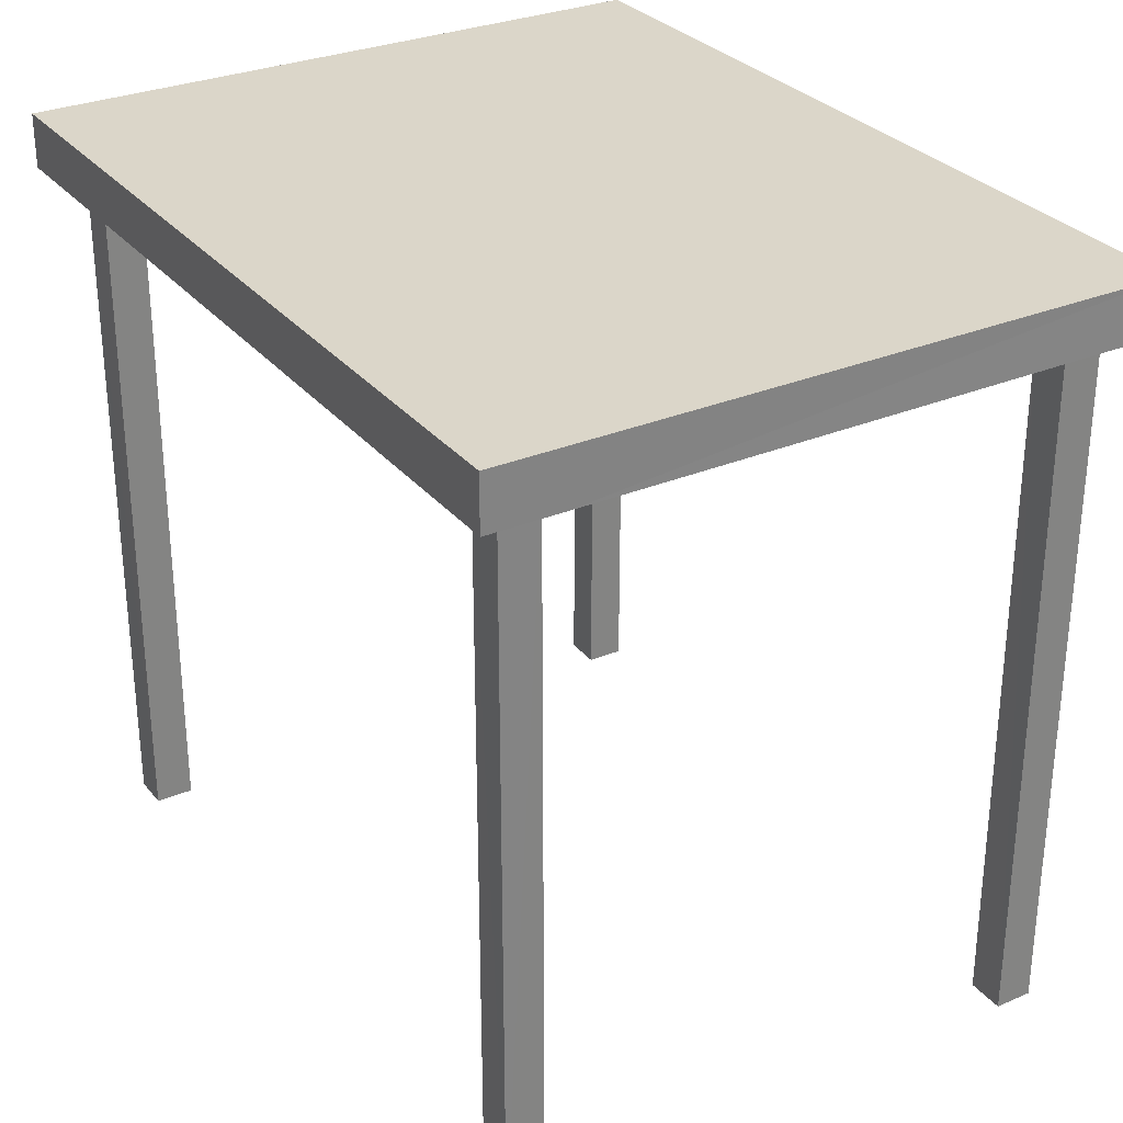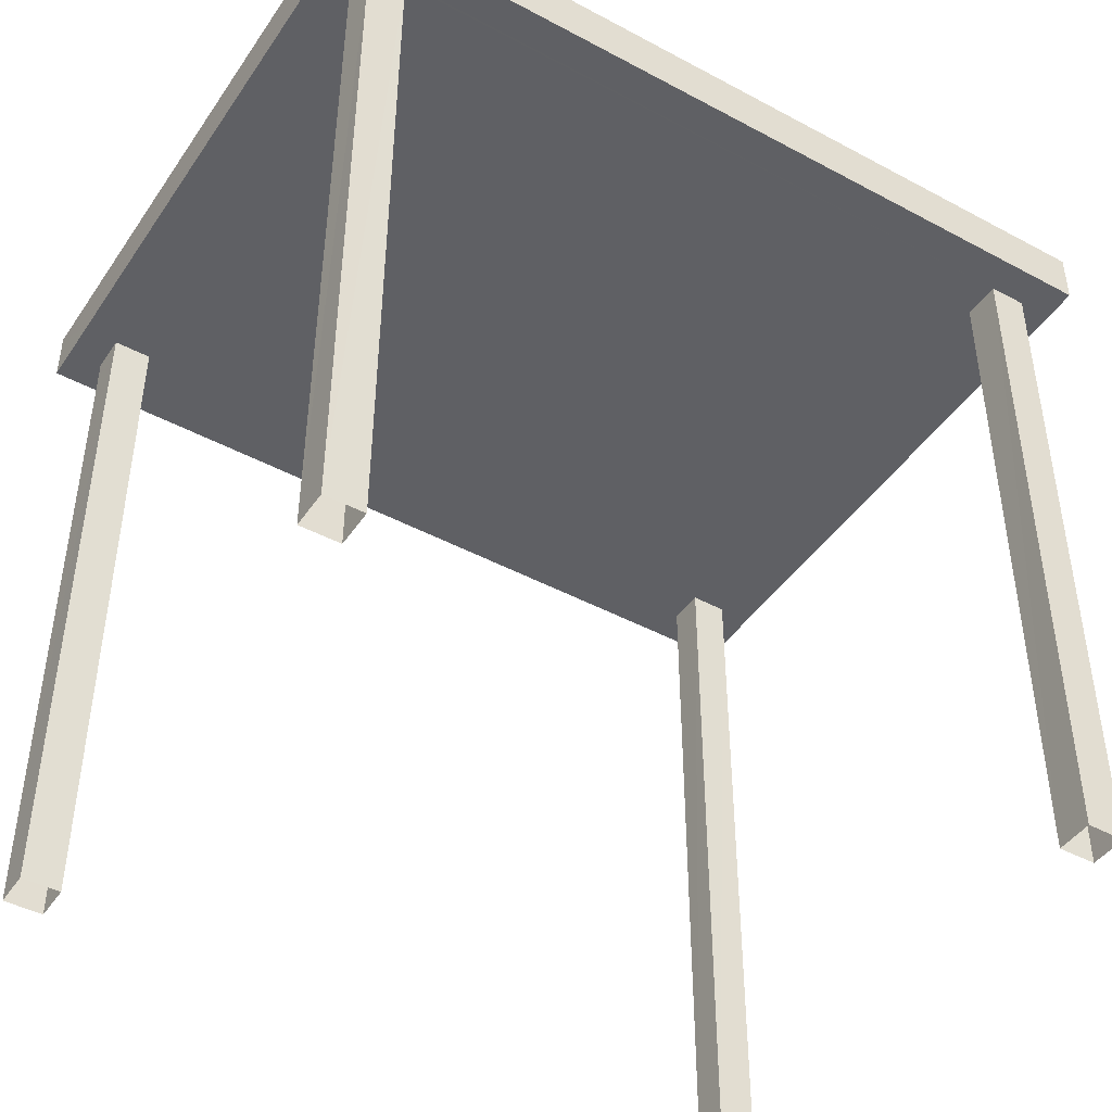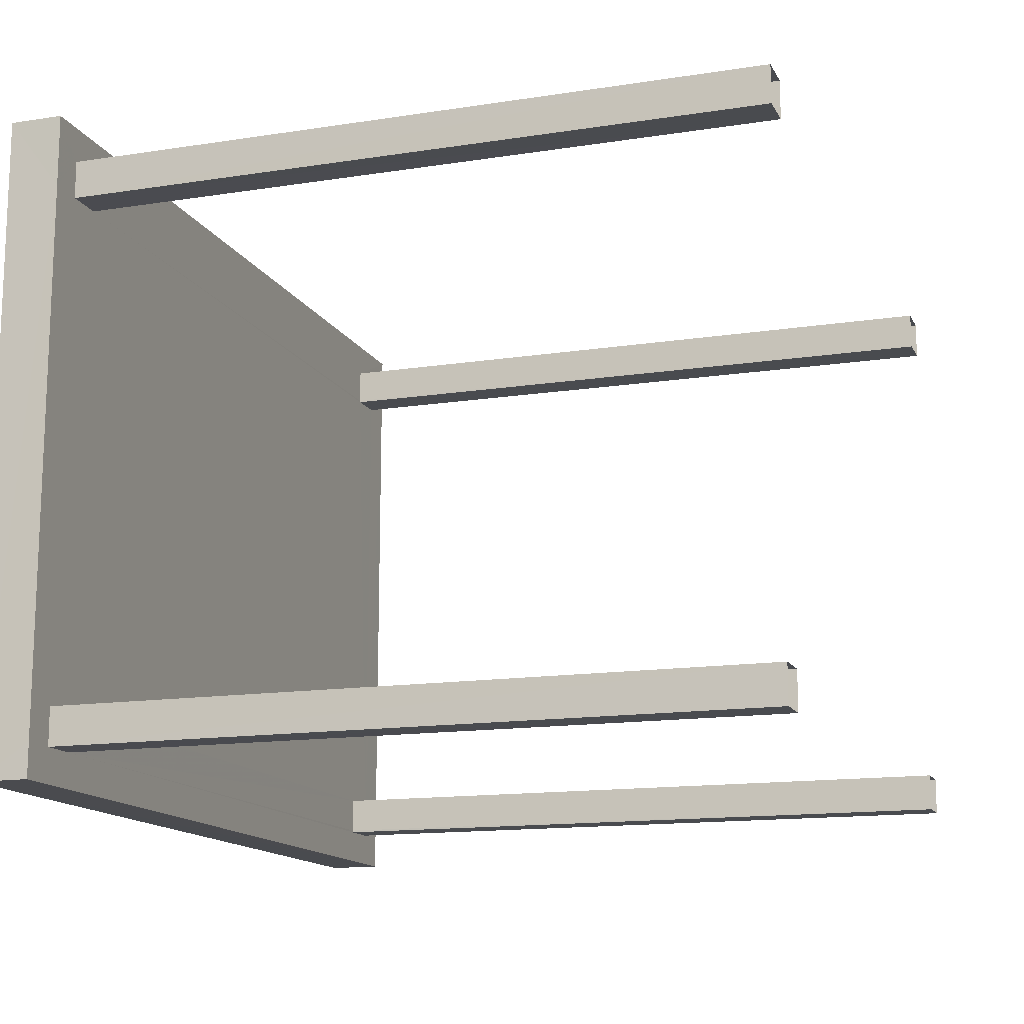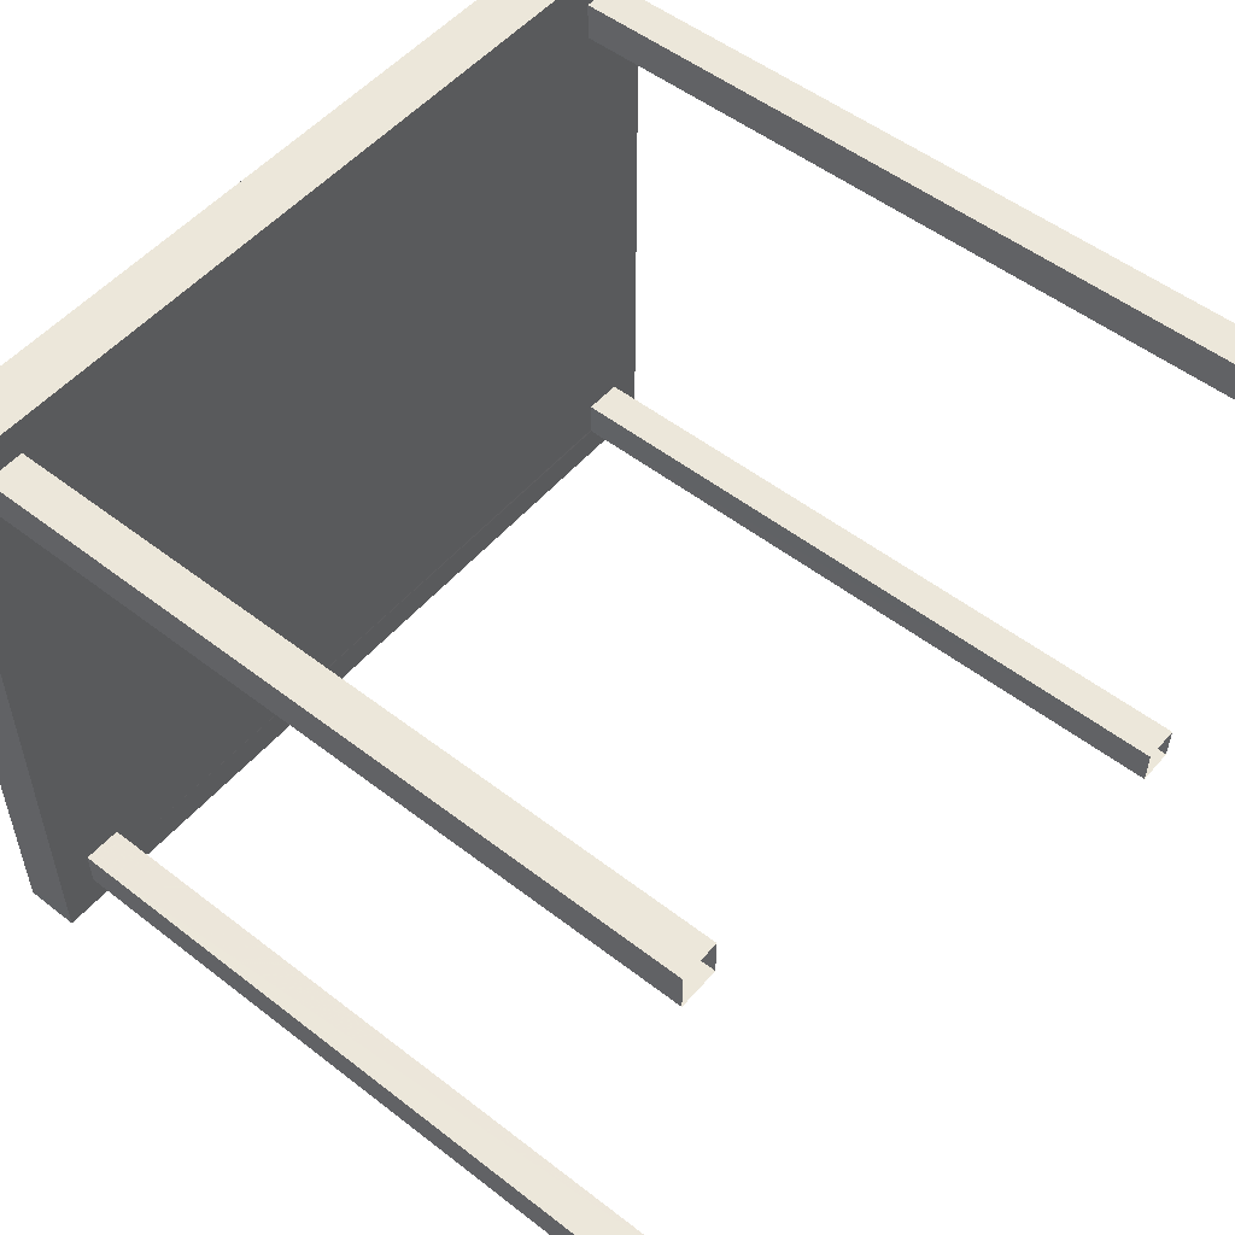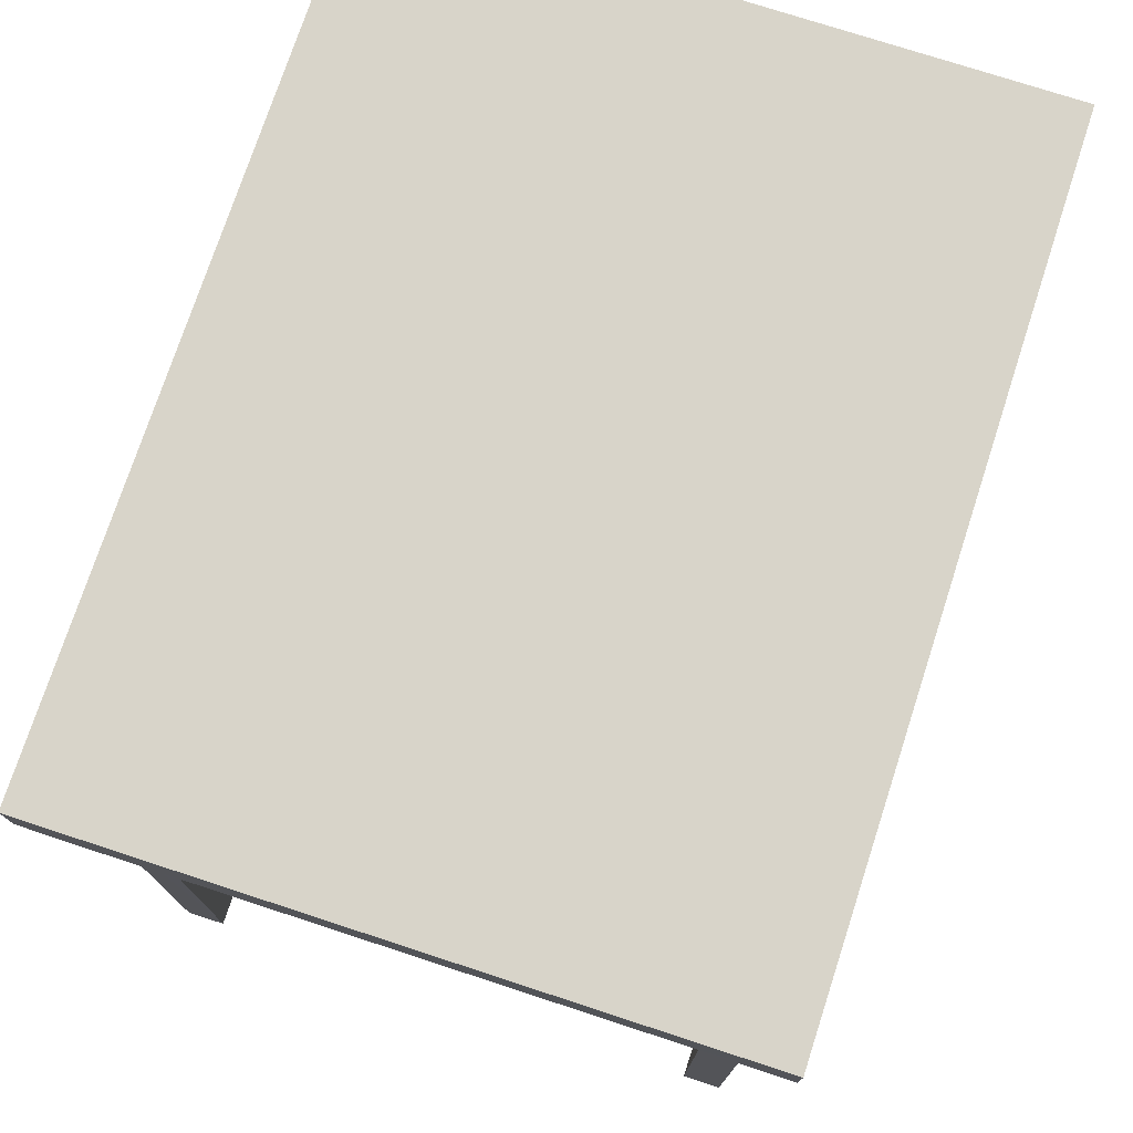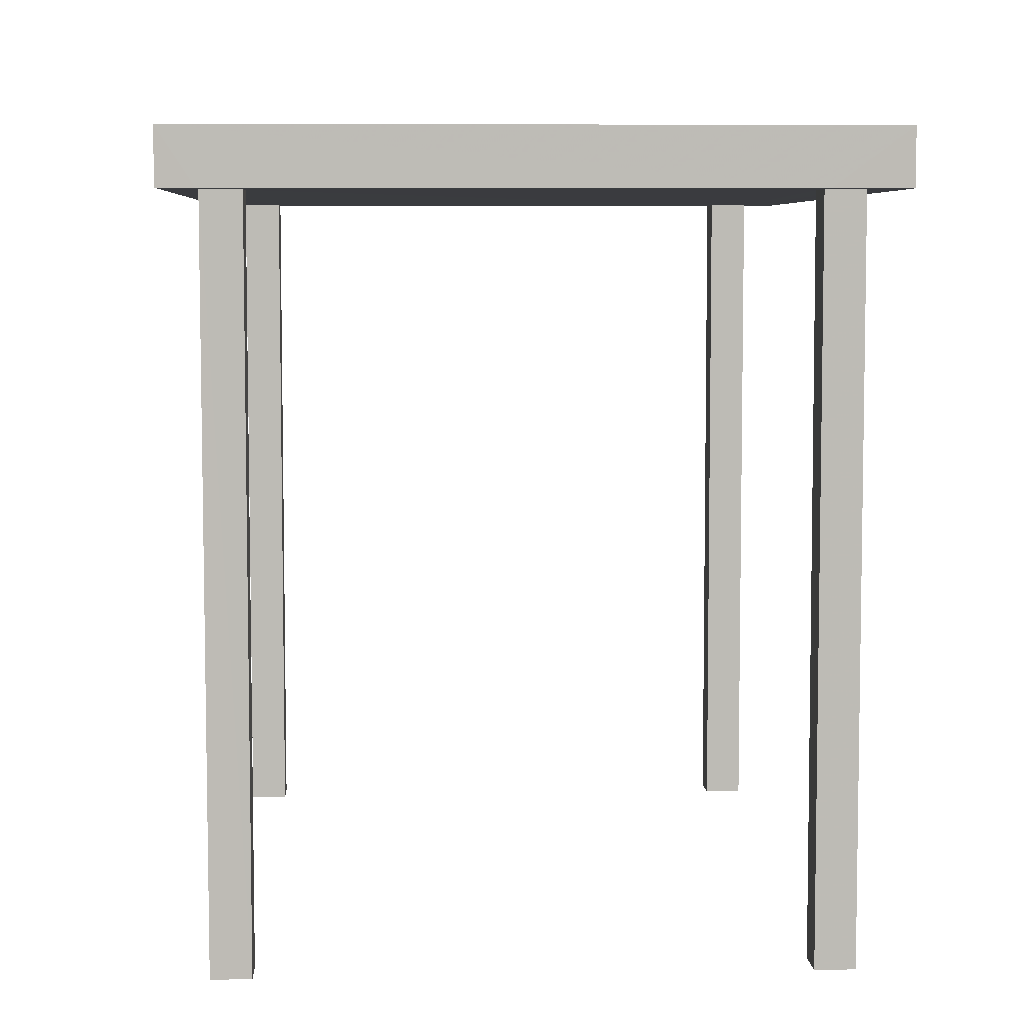
<metadata>
{"format":"obj","ext":"obj","renderer":"f3d","projection":"perspective","resolution":1024,"background":"white","views":[{"elev":29.9,"azim":-121.3,"up":"+Z"},{"elev":-44.4,"azim":-31.8,"up":"+Z"},{"elev":-14.0,"azim":109.0,"up":"+Y"},{"elev":52.7,"azim":129.7,"up":"+Y"},{"elev":75.1,"azim":108.3,"up":"+Z"},{"elev":6.1,"azim":87.2,"up":"+Z"}]}
</metadata>
<code>
v 1.054e+04 -1.142e+04 17.49
v 1.054e+04 -1.142e+04 17.49
v 1.054e+04 -1.142e+04 17.49
v 1.054e+04 -1.142e+04 17.49
v 1.054e+04 -1.142e+04 17.49
v 1.054e+04 -1.142e+04 17.49
v 1.054e+04 -1.142e+04 17.49
v 1.054e+04 -1.142e+04 17.49
v 1.054e+04 -1.142e+04 17.49
v 1.054e+04 -1.142e+04 17.49
v 1.054e+04 -1.142e+04 17.49
v 1.054e+04 -1.142e+04 17.49
v 1.054e+04 -1.142e+04 17.49
v 1.054e+04 -1.142e+04 17.49
v 1.054e+04 -1.142e+04 17.49
v 1.054e+04 -1.142e+04 17.49
v 1.054e+04 -1.142e+04 19.44
v 1.054e+04 -1.142e+04 19.44
v 1.054e+04 -1.142e+04 19.44
v 1.054e+04 -1.142e+04 19.44
v 1.054e+04 -1.142e+04 19.44
v 1.054e+04 -1.142e+04 19.44
v 1.054e+04 -1.142e+04 19.44
v 1.054e+04 -1.142e+04 19.44
v 1.054e+04 -1.142e+04 19.44
v 1.054e+04 -1.142e+04 19.45
v 1.054e+04 -1.142e+04 19.44
v 1.054e+04 -1.142e+04 19.45
v 1.054e+04 -1.142e+04 19.44
v 1.054e+04 -1.142e+04 19.44
v 1.054e+04 -1.142e+04 19.45
v 1.054e+04 -1.142e+04 19.45
v 1.054e+04 -1.142e+04 19.45
v 1.054e+04 -1.142e+04 19.45
v 1.054e+04 -1.142e+04 19.44
v 1.054e+04 -1.142e+04 19.44
v 1.054e+04 -1.142e+04 19.45
v 1.054e+04 -1.142e+04 19.45
v 1.054e+04 -1.142e+04 19.45
v 1.054e+04 -1.142e+04 19.45
v 1.054e+04 -1.142e+04 19.45
v 1.054e+04 -1.142e+04 19.45
v 1.054e+04 -1.142e+04 19.59
v 1.054e+04 -1.142e+04 19.6
v 1.054e+04 -1.142e+04 19.6
v 1.054e+04 -1.142e+04 19.59
f 1 2 3
f 1 4 2
f 5 6 7
f 8 5 7
f 9 10 11
f 9 12 10
f 13 14 15
f 13 16 14
f 17 18 19
f 19 20 21
f 22 21 23
f 24 20 25
f 19 18 20
f 23 21 24
f 21 20 24
f 17 26 27
f 18 17 27
f 26 28 27
f 29 22 23
f 29 30 22
f 31 32 33
f 27 28 32
f 34 35 31
f 34 30 29
f 36 24 25
f 35 24 36
f 34 29 35
f 36 27 32
f 32 31 35
f 35 36 32
f 30 37 38
f 38 39 40
f 41 26 40
f 30 34 37
f 41 28 26
f 31 33 39
f 42 31 39
f 38 37 42
f 39 41 40
f 38 42 39
f 43 44 45
f 46 43 45
f 26 17 46
f 40 26 45
f 17 19 46
f 45 26 46
f 40 44 38
f 40 45 44
f 22 30 43
f 21 22 43
f 30 38 44
f 43 30 44
f 43 46 19
f 21 43 19
f 36 1 3
f 27 36 3
f 1 25 4
f 4 25 20
f 36 25 1
f 20 2 4
f 20 18 2
f 18 3 2
f 18 27 3
f 39 8 7
f 41 39 7
f 8 33 5
f 5 33 32
f 39 33 8
f 32 6 5
f 32 28 6
f 28 7 6
f 28 41 7
f 37 11 10
f 42 37 10
f 11 34 9
f 11 37 34
f 34 31 12
f 9 34 12
f 31 42 10
f 12 31 10
f 29 16 13
f 35 29 13
f 16 23 14
f 16 29 23
f 23 15 14
f 23 24 15
f 24 35 13
f 15 24 13

</code>
